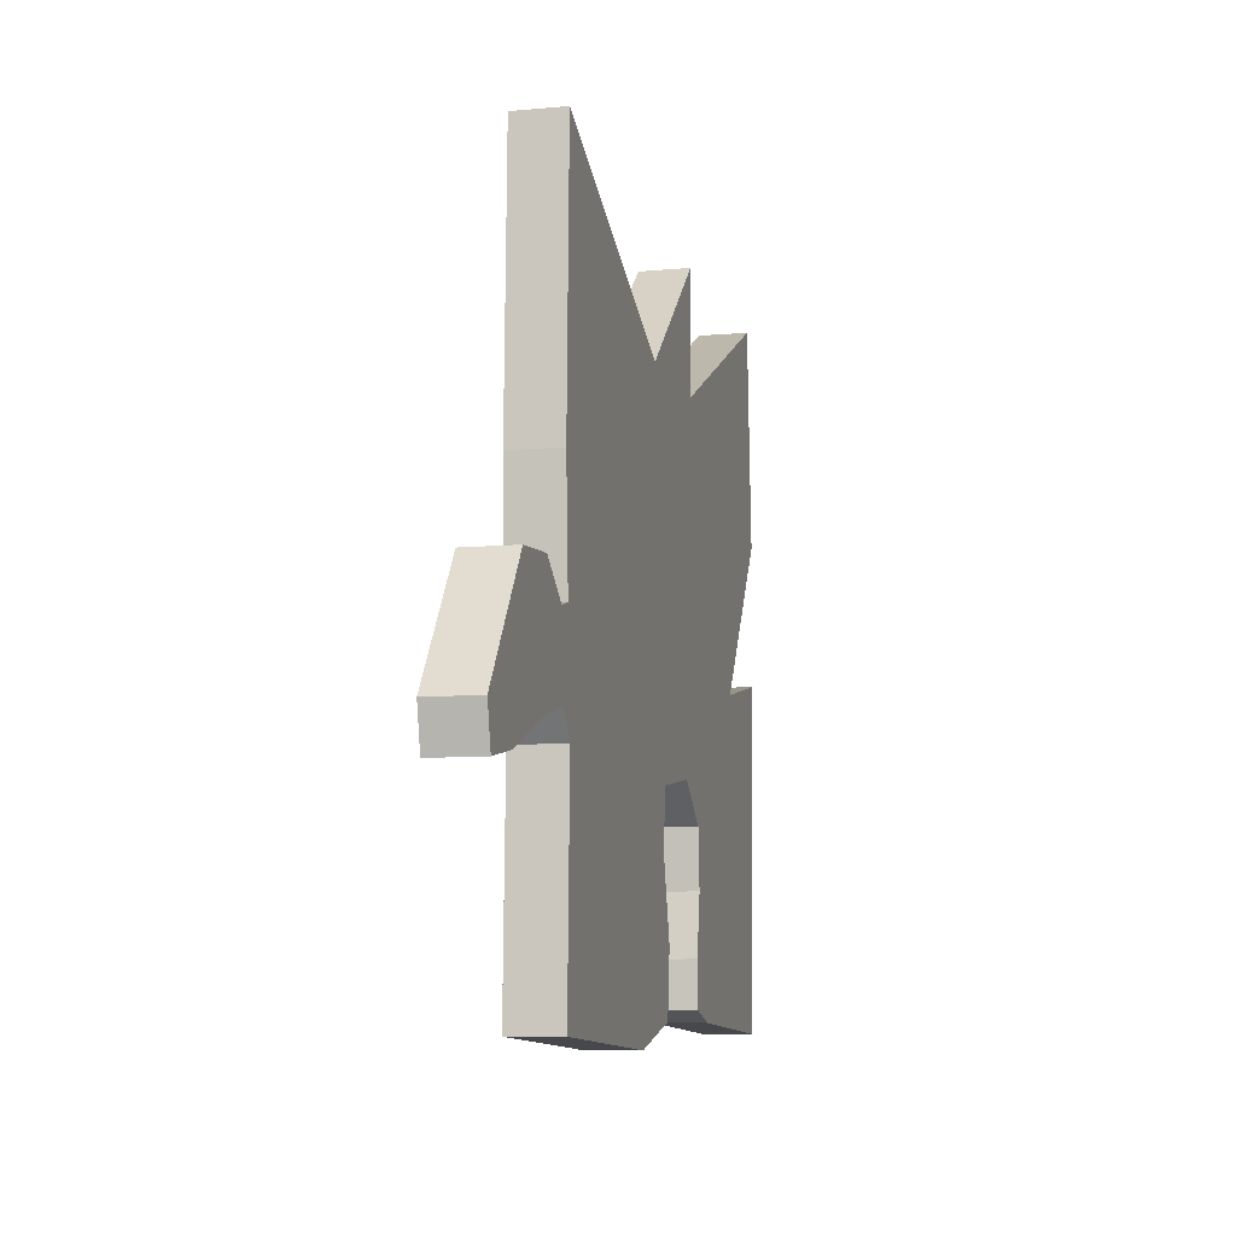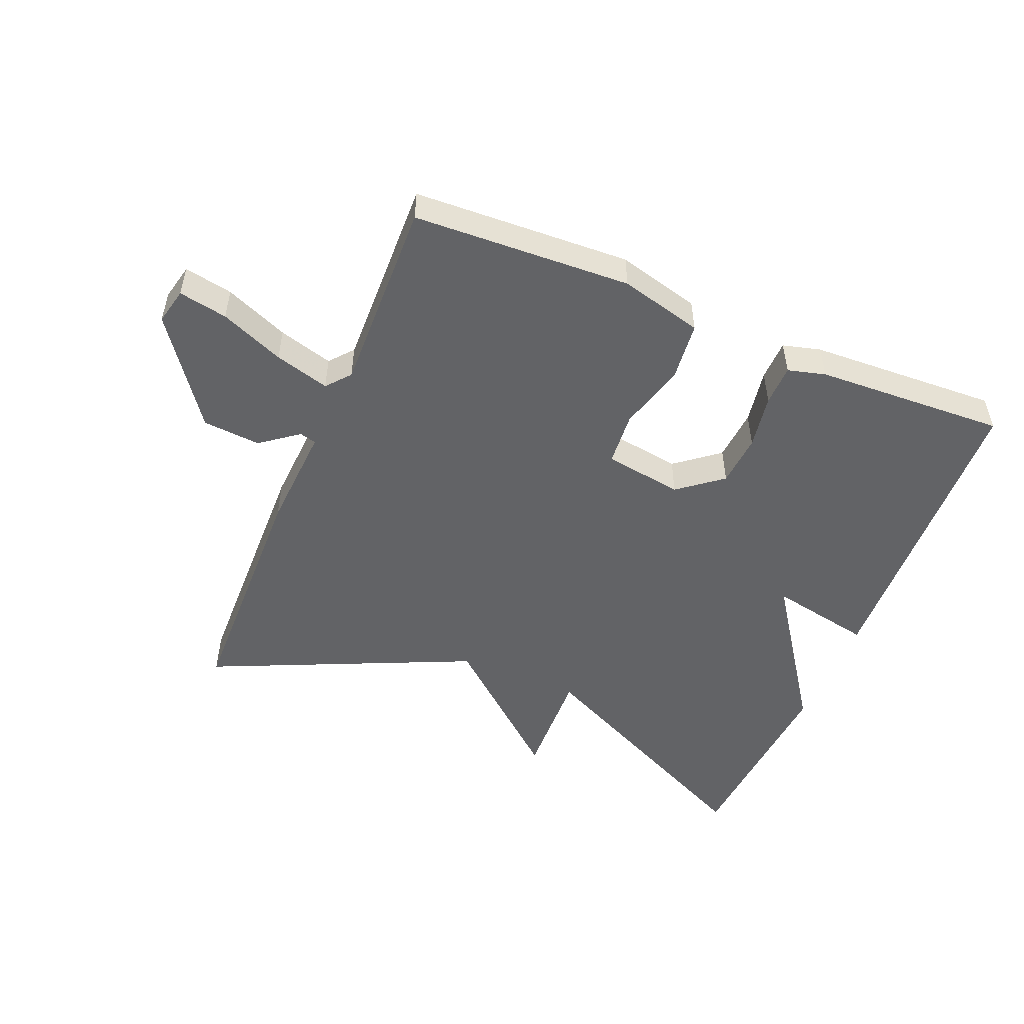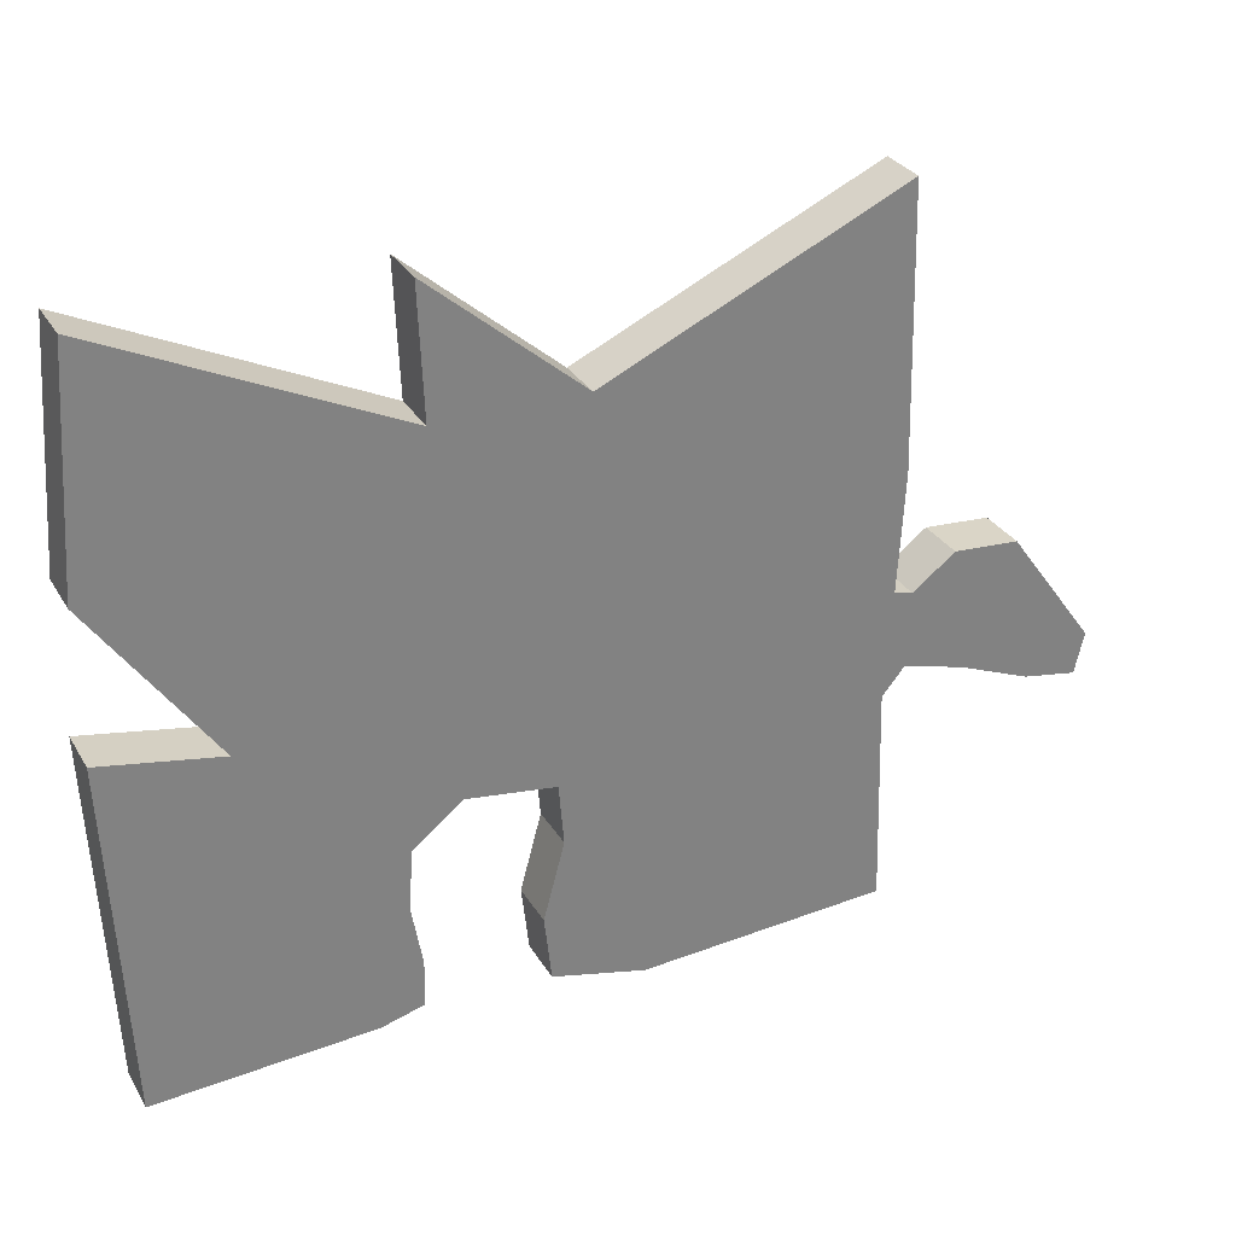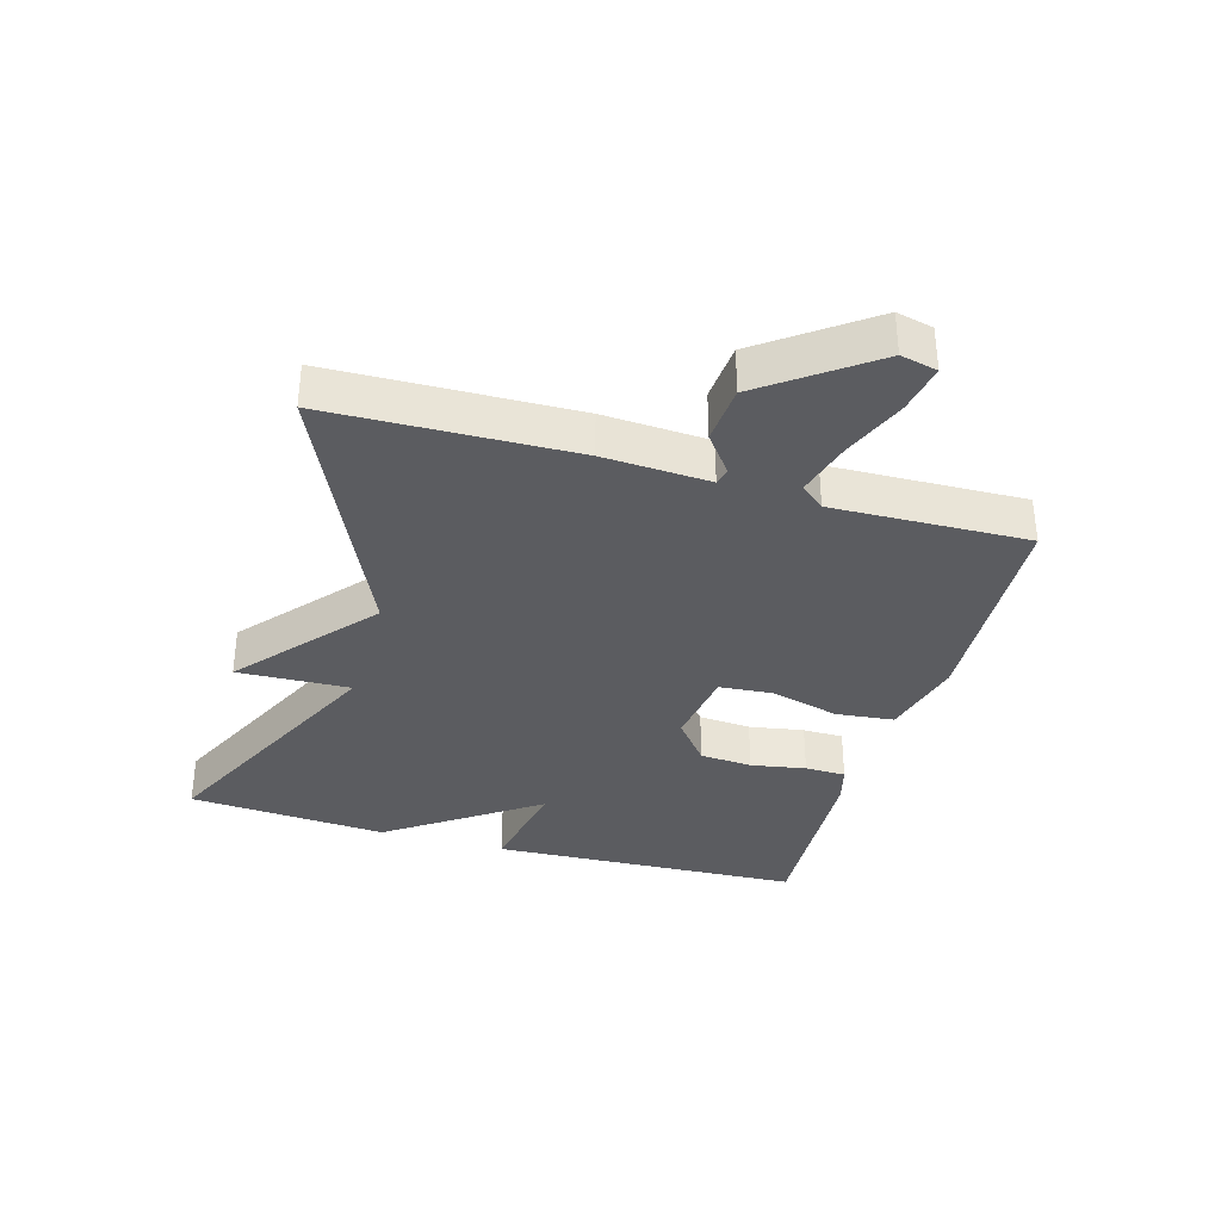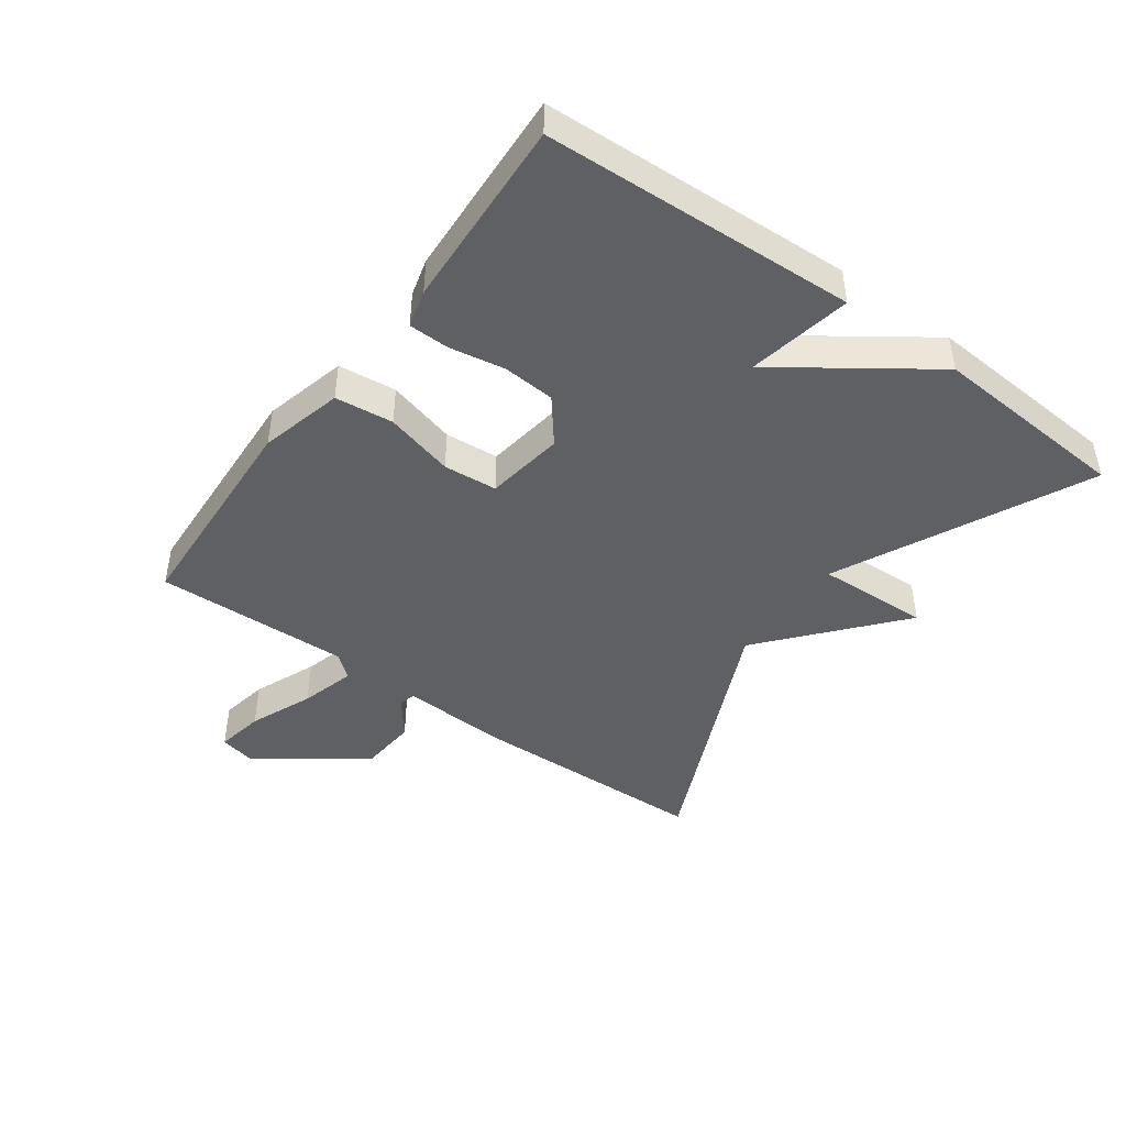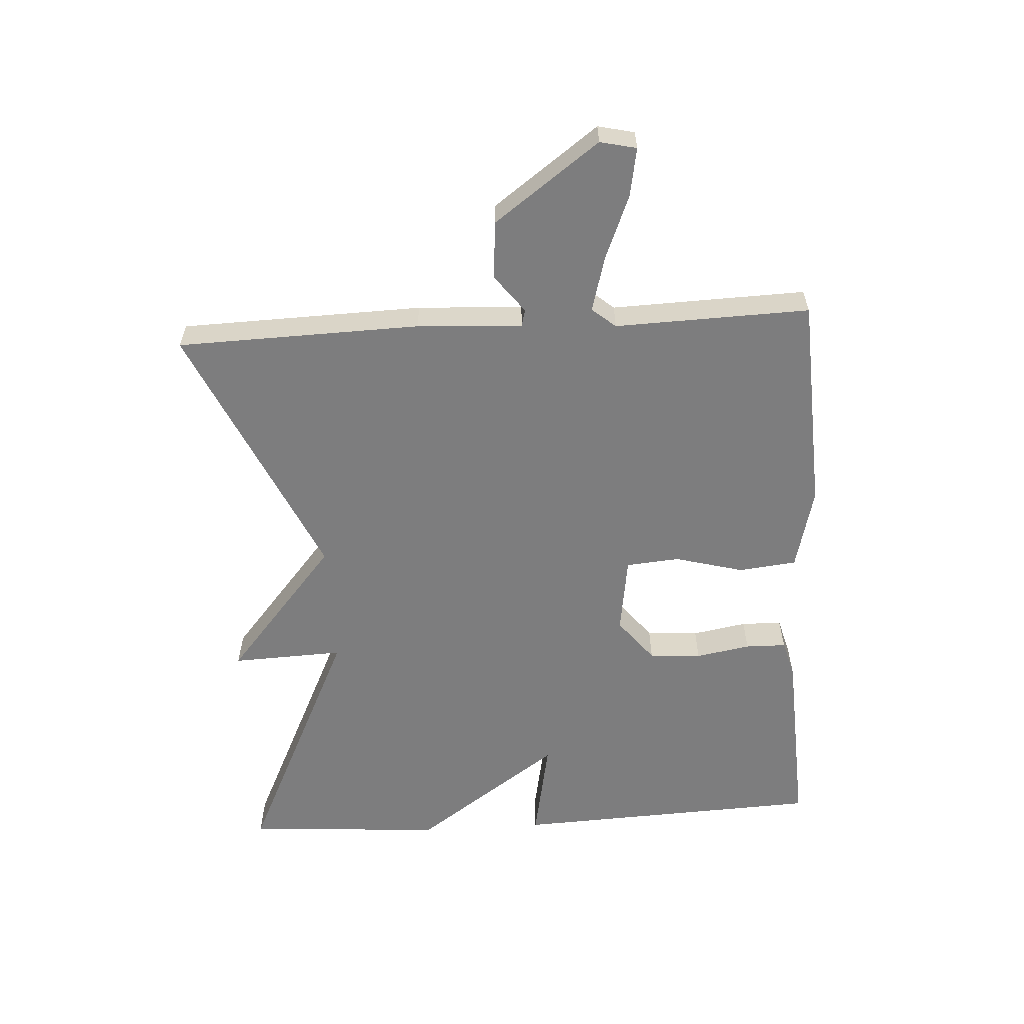
<metadata>
{"format":"obj","ext":"obj","renderer":"f3d","projection":"perspective","resolution":1024,"background":"white","views":[{"elev":-8.6,"azim":103.8,"up":"+Z"},{"elev":-50.9,"azim":157.3,"up":"+Y"},{"elev":30.3,"azim":-25.7,"up":"+Z"},{"elev":-35.0,"azim":73.9,"up":"+Y"},{"elev":-44.6,"azim":-125.9,"up":"+Y"},{"elev":-59.1,"azim":93.5,"up":"+Y"}]}
</metadata>
<code>
v -0.5 0.07 0.5
v -0.11 0.07 0.314
v -0.117 0.07 0.49
v 0.09 0.07 0.314
v 0.5 0.07 0.5
v 0.51 0.07 0.119
v 0.501 0.07 -0.046
v 0.527 0.07 -0.053
v 0.586 0.07 -0.008
v 0.677 0.07 -0.015
v 0.797 0.07 -0.18
v 0.784 0.07 -0.237
v 0.708 0.07 -0.223
v 0.608 0.07 -0.182
v 0.522 0.07 -0.158
v 0.491 0.07 -0.195
v 0.5 0.07 -0.5
v 0.159 0.07 -0.517
v 0.029 0.07 -0.484
v 0.019 0.07 -0.393
v 0.048 0.07 -0.285
v 0.041 0.07 -0.201
v -0.082 0.07 -0.183
v -0.15 0.07 -0.237
v -0.156 0.07 -0.319
v -0.141 0.07 -0.405
v -0.142 0.07 -0.469
v -0.201 0.07 -0.485
v -0.5 0.07 -0.5
v -0.522 0.07 -0.012
v -0.36 0.07 -0.043
v -0.522 0.07 0.188
v -0.5 0 0.5
v -0.11 0 0.314
v -0.117 0 0.49
v 0.09 0 0.314
v 0.5 0 0.5
v 0.51 0 0.119
v 0.501 0 -0.046
v 0.527 0 -0.053
v 0.586 0 -0.008
v 0.677 0 -0.015
v 0.797 0 -0.18
v 0.784 0 -0.237
v 0.708 0 -0.223
v 0.608 0 -0.182
v 0.522 0 -0.158
v 0.491 0 -0.195
v 0.5 0 -0.5
v 0.159 0 -0.517
v 0.029 0 -0.484
v 0.019 0 -0.393
v 0.048 0 -0.285
v 0.041 0 -0.201
v -0.082 0 -0.183
v -0.15 0 -0.237
v -0.156 0 -0.319
v -0.141 0 -0.405
v -0.142 0 -0.469
v -0.201 0 -0.485
v -0.5 0 -0.5
v -0.522 0 -0.012
v -0.36 0 -0.043
v -0.522 0 0.188
f 31 32 1 2
f 29 30 31
f 28 29 31
f 27 28 31
f 26 27 31
f 25 26 31
f 24 25 31 2
f 23 24 2
f 2 3 4
f 23 2 4
f 22 23 4
f 5 6 7
f 4 5 7
f 22 4 7
f 21 22 7
f 19 20 21
f 18 19 21
f 17 18 21
f 16 17 21
f 21 7 8
f 16 21 8
f 15 16 8
f 9 10 11
f 8 9 11
f 15 8 11
f 14 15 11
f 11 12 13 14
f 34 33 64 63
f 63 62 61
f 63 61 60
f 63 60 59
f 63 59 58
f 63 58 57
f 34 63 57 56
f 34 56 55
f 36 35 34
f 36 34 55
f 36 55 54
f 39 38 37
f 39 37 36
f 39 36 54
f 39 54 53
f 53 52 51
f 53 51 50
f 53 50 49
f 53 49 48
f 40 39 53
f 40 53 48
f 40 48 47
f 43 42 41
f 43 41 40
f 43 40 47
f 43 47 46
f 46 45 44 43
f 1 33 34 2
f 2 34 35 3
f 3 35 36 4
f 4 36 37 5
f 5 37 38 6
f 6 38 39 7
f 7 39 40 8
f 8 40 41 9
f 9 41 42 10
f 10 42 43 11
f 11 43 44 12
f 12 44 45 13
f 13 45 46 14
f 14 46 47 15
f 15 47 48 16
f 16 48 49 17
f 17 49 50 18
f 18 50 51 19
f 19 51 52 20
f 20 52 53 21
f 21 53 54 22
f 22 54 55 23
f 23 55 56 24
f 24 56 57 25
f 25 57 58 26
f 26 58 59 27
f 27 59 60 28
f 28 60 61 29
f 29 61 62 30
f 30 62 63 31
f 31 63 64 32
f 32 64 33 1

</code>
